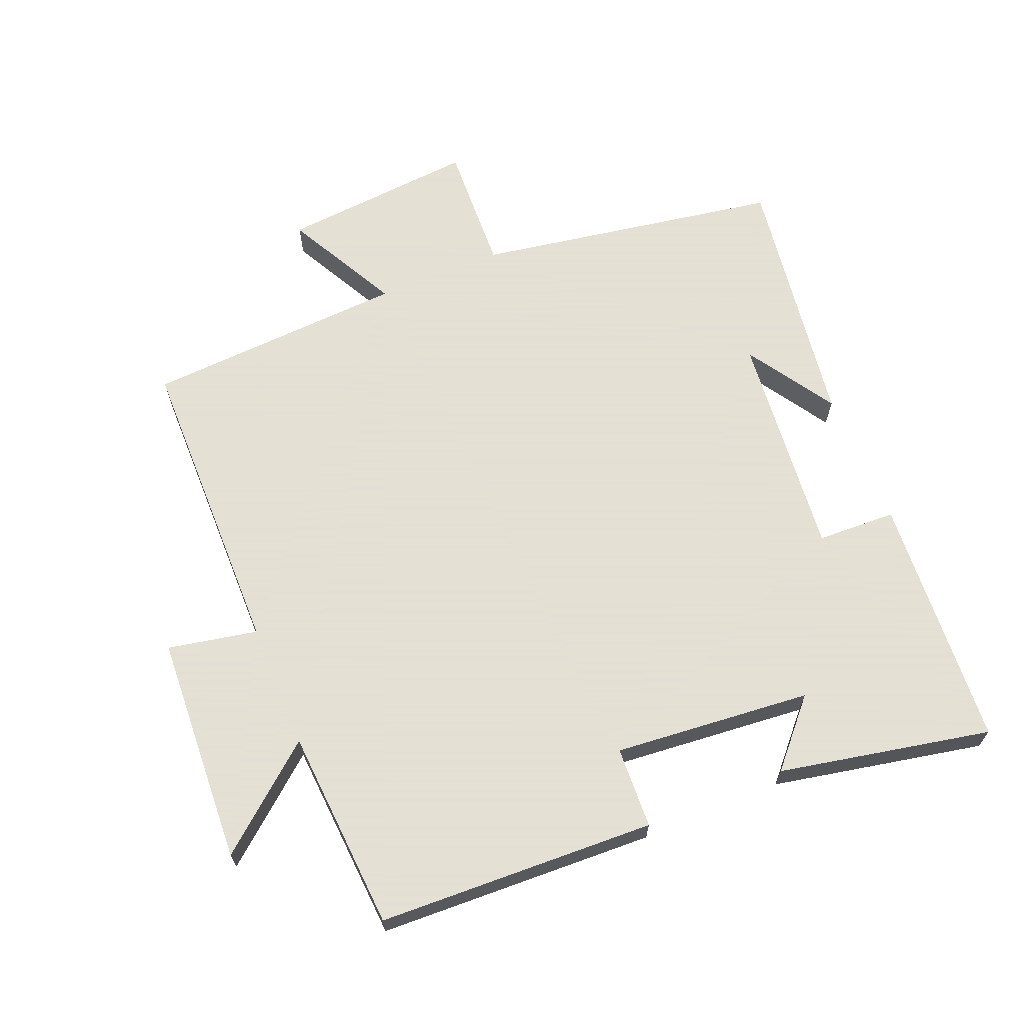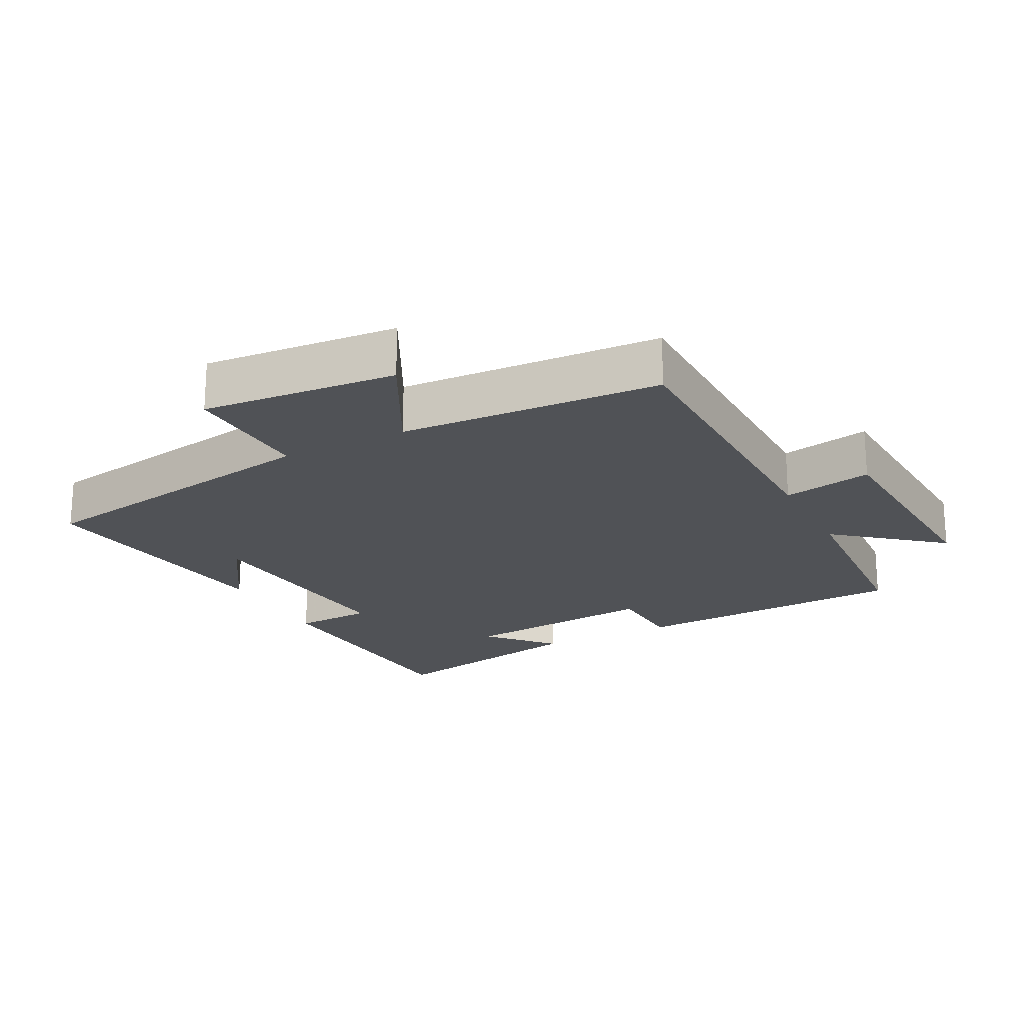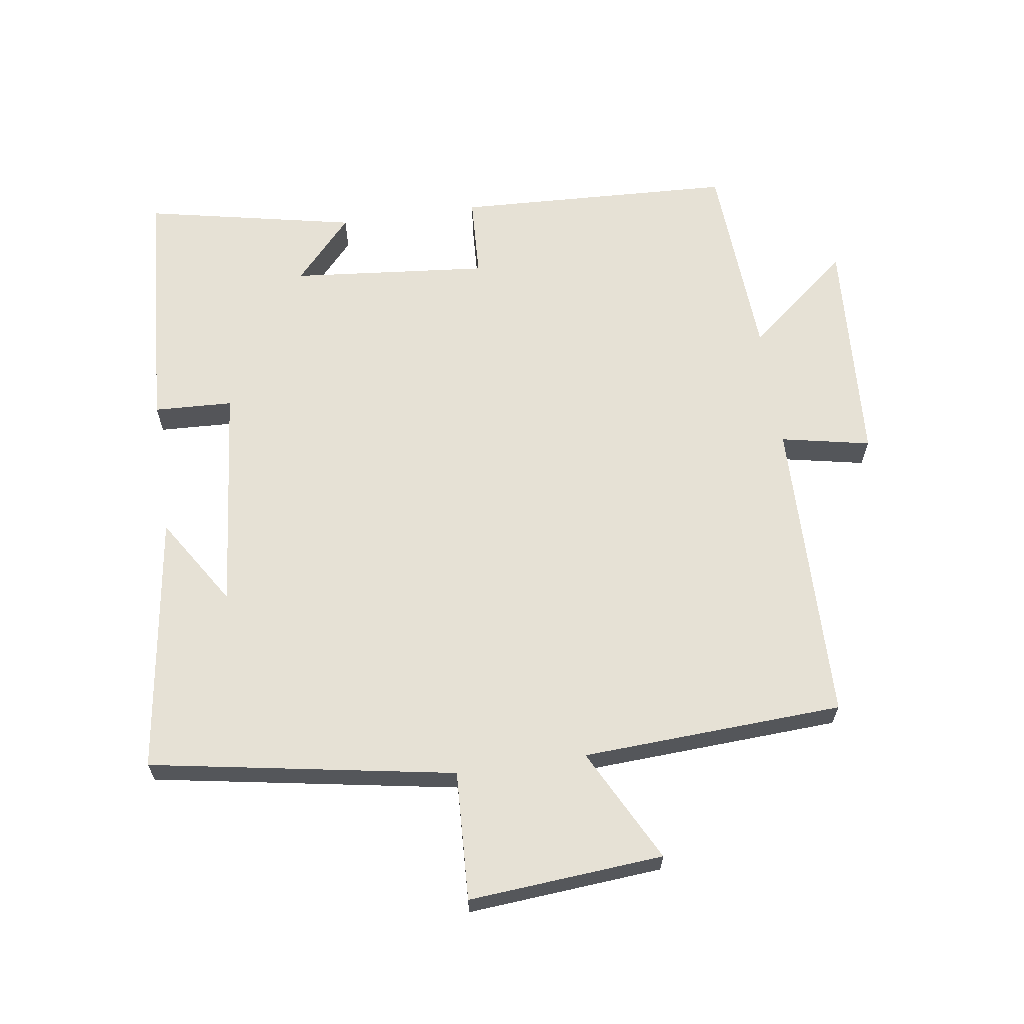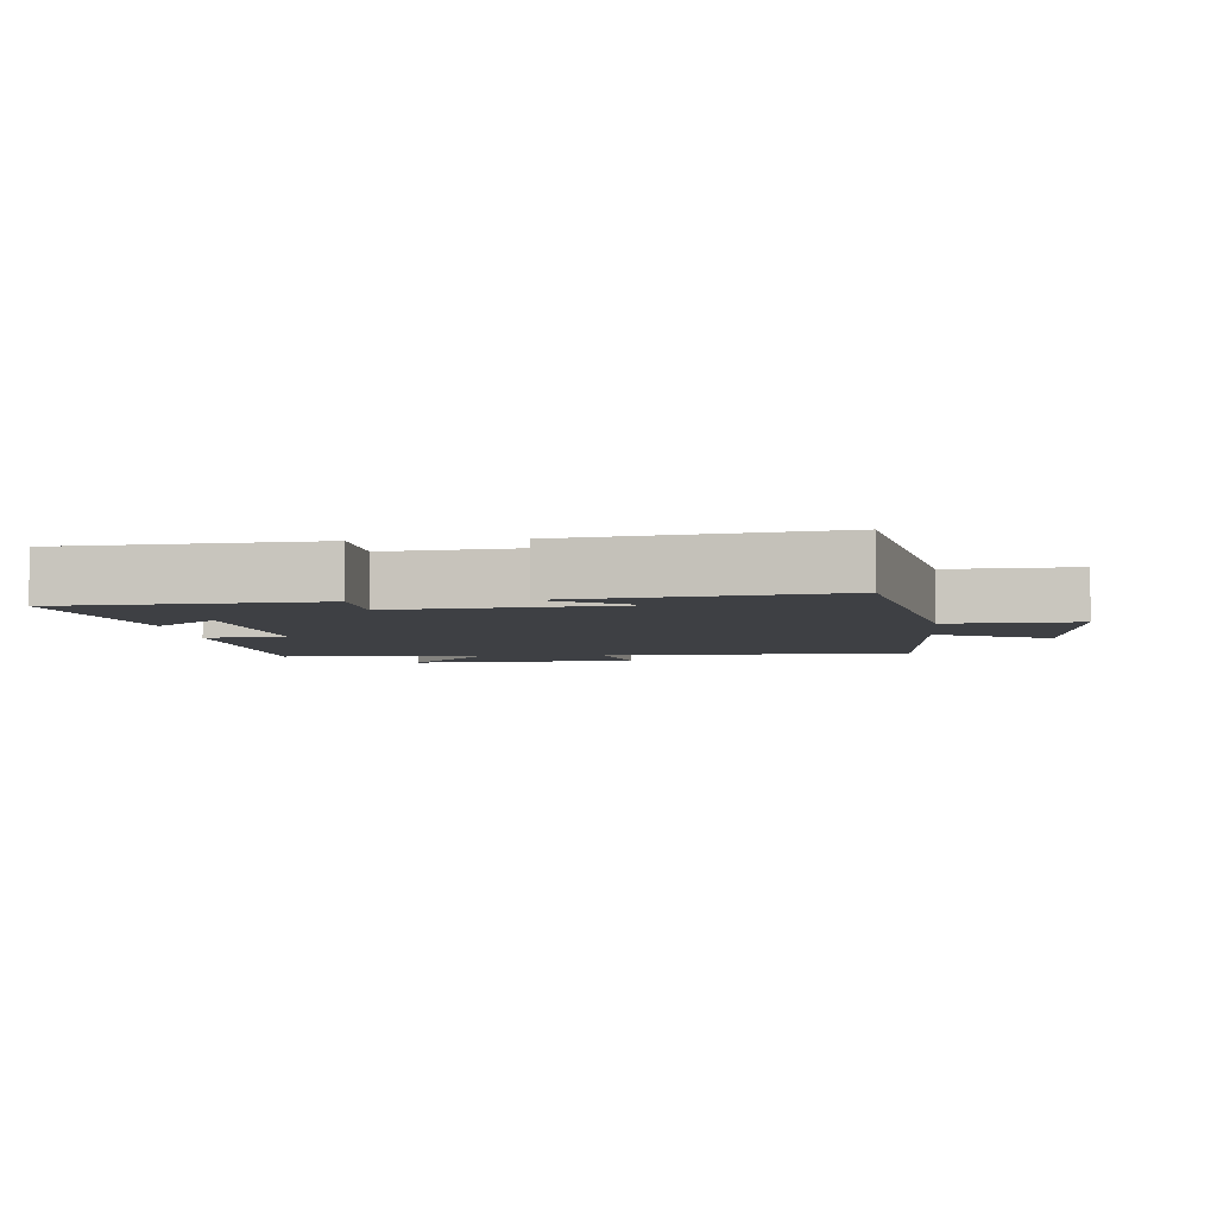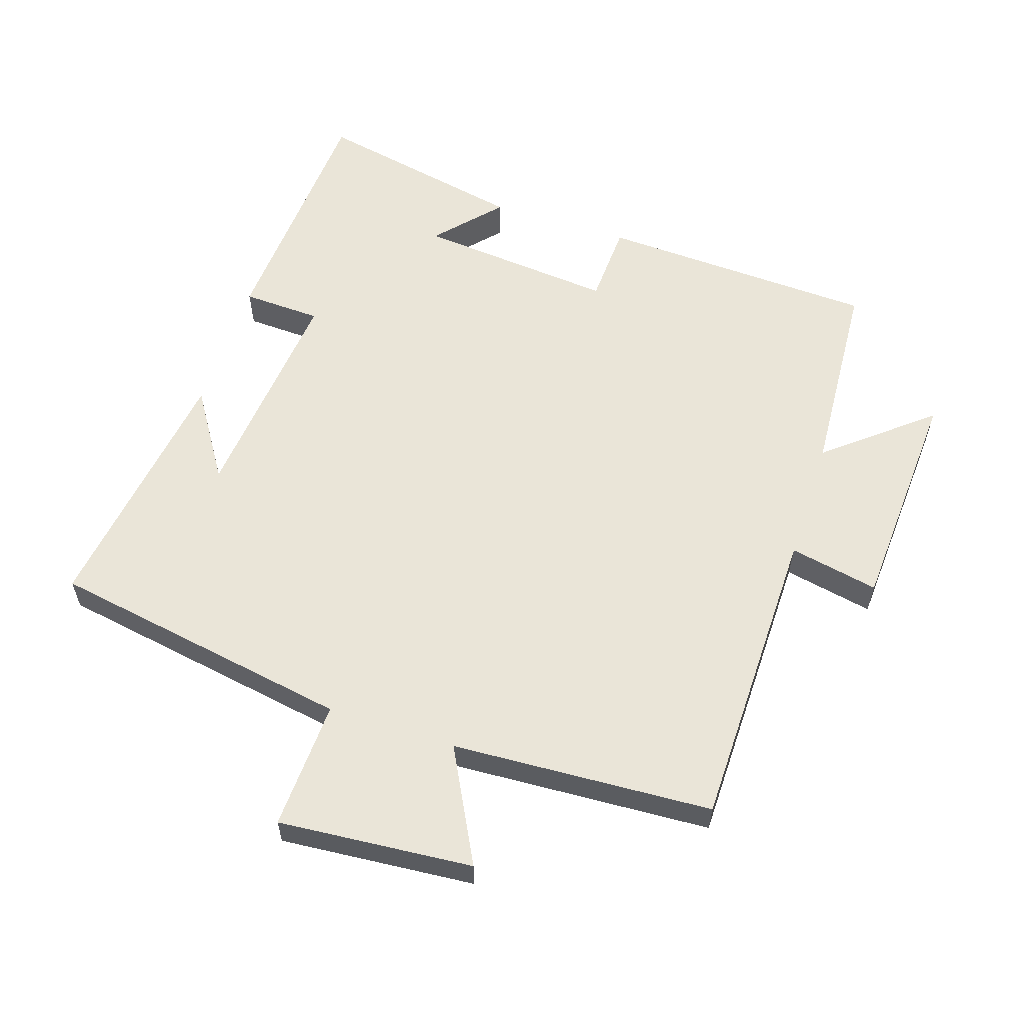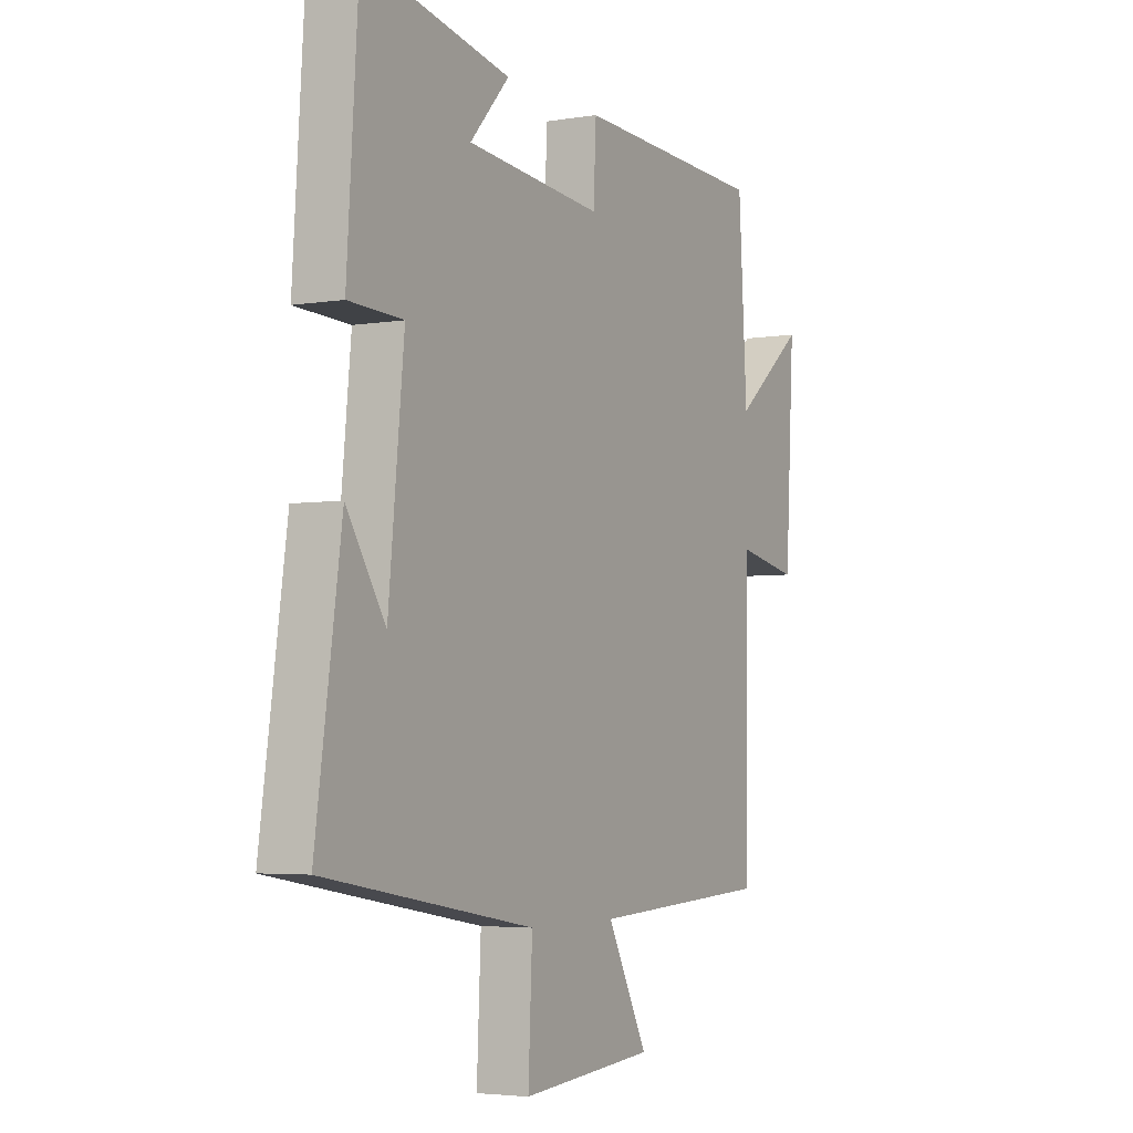
<metadata>
{"format":"obj","ext":"obj","renderer":"f3d","projection":"perspective","resolution":1024,"background":"white","views":[{"elev":66.2,"azim":-22.5,"up":"+Y"},{"elev":-21.0,"azim":-152.7,"up":"+Y"},{"elev":64.5,"azim":171.8,"up":"+Y"},{"elev":-4.7,"azim":95.7,"up":"+Y"},{"elev":58.8,"azim":-162.0,"up":"+Y"},{"elev":-4.0,"azim":118.9,"up":"+Z"}]}
</metadata>
<code>
v -0.481 0.07 0.482
v -0.062 0.07 0.5
v -0.056 0.07 0.377
v 0.242 0.07 0.405
v 0.156 0.07 0.5
v 0.475 0.07 0.565
v 0.5 0.07 0.184
v 0.381 0.07 0.179
v 0.415 0.07 -0.163
v 0.5 0.07 -0.03
v 0.556 0.07 -0.421
v 0.097 0.07 -0.5
v 0.106 0.07 -0.695
v -0.188 0.07 -0.671
v -0.099 0.07 -0.5
v -0.493 0.07 -0.479
v -0.5 0.07 -0.015
v -0.635 0.07 -0.042
v -0.655 0.07 0.304
v -0.5 0.07 0.177
v -0.481 0 0.482
v -0.062 0 0.5
v -0.056 0 0.377
v 0.242 0 0.405
v 0.156 0 0.5
v 0.475 0 0.565
v 0.5 0 0.184
v 0.381 0 0.179
v 0.415 0 -0.163
v 0.5 0 -0.03
v 0.556 0 -0.421
v 0.097 0 -0.5
v 0.106 0 -0.695
v -0.188 0 -0.671
v -0.099 0 -0.5
v -0.493 0 -0.479
v -0.5 0 -0.015
v -0.635 0 -0.042
v -0.655 0 0.304
v -0.5 0 0.177
f 17 18 19 20
f 15 16 17 20
f 15 20 1 2
f 12 13 14 15
f 9 10 11
f 9 11 12 15
f 6 7 8
f 4 5 6
f 4 6 8
f 3 4 8 9
f 15 2 3
f 3 9 15
f 40 39 38 37
f 40 37 36 35
f 22 21 40 35
f 35 34 33 32
f 31 30 29
f 35 32 31 29
f 28 27 26
f 26 25 24
f 28 26 24
f 29 28 24 23
f 23 22 35
f 35 29 23
f 1 21 22 2
f 2 22 23 3
f 3 23 24 4
f 4 24 25 5
f 5 25 26 6
f 6 26 27 7
f 7 27 28 8
f 8 28 29 9
f 9 29 30 10
f 10 30 31 11
f 11 31 32 12
f 12 32 33 13
f 13 33 34 14
f 14 34 35 15
f 15 35 36 16
f 16 36 37 17
f 17 37 38 18
f 18 38 39 19
f 19 39 40 20
f 20 40 21 1

</code>
